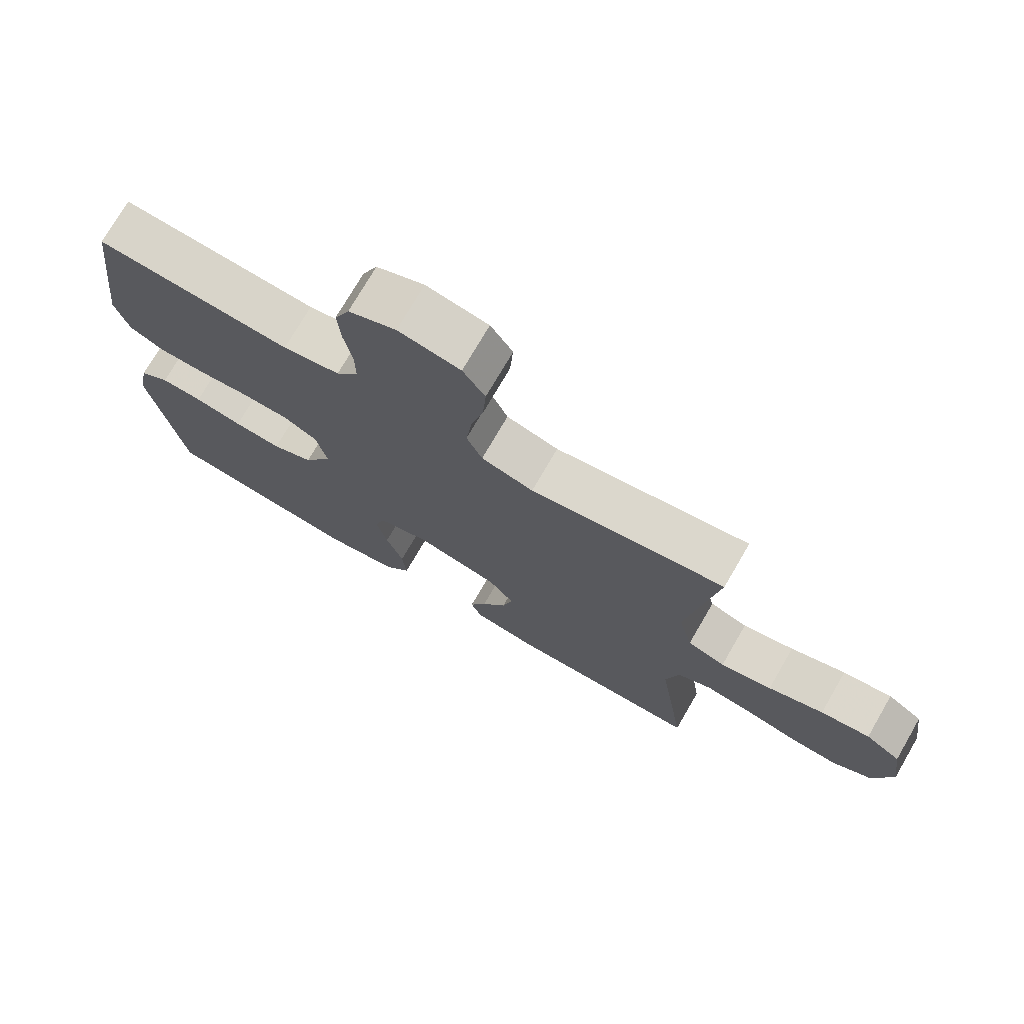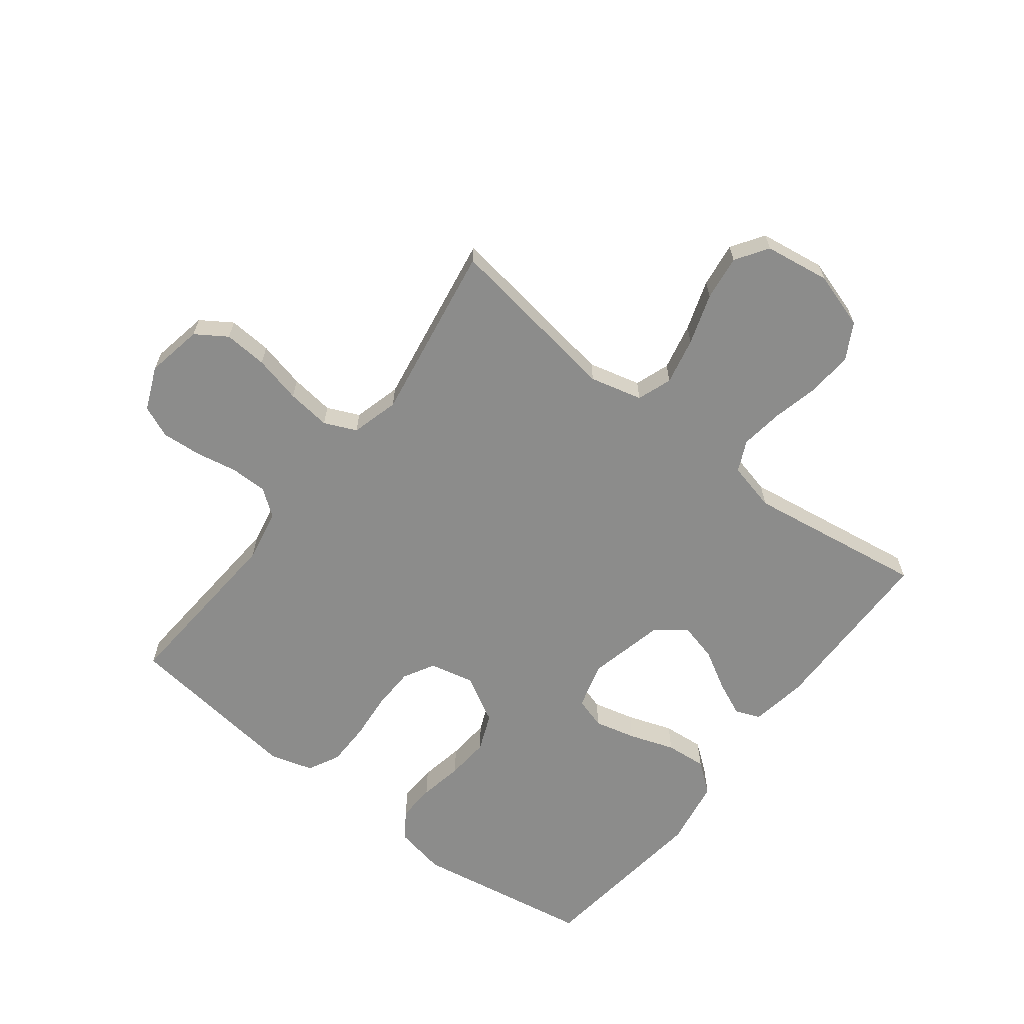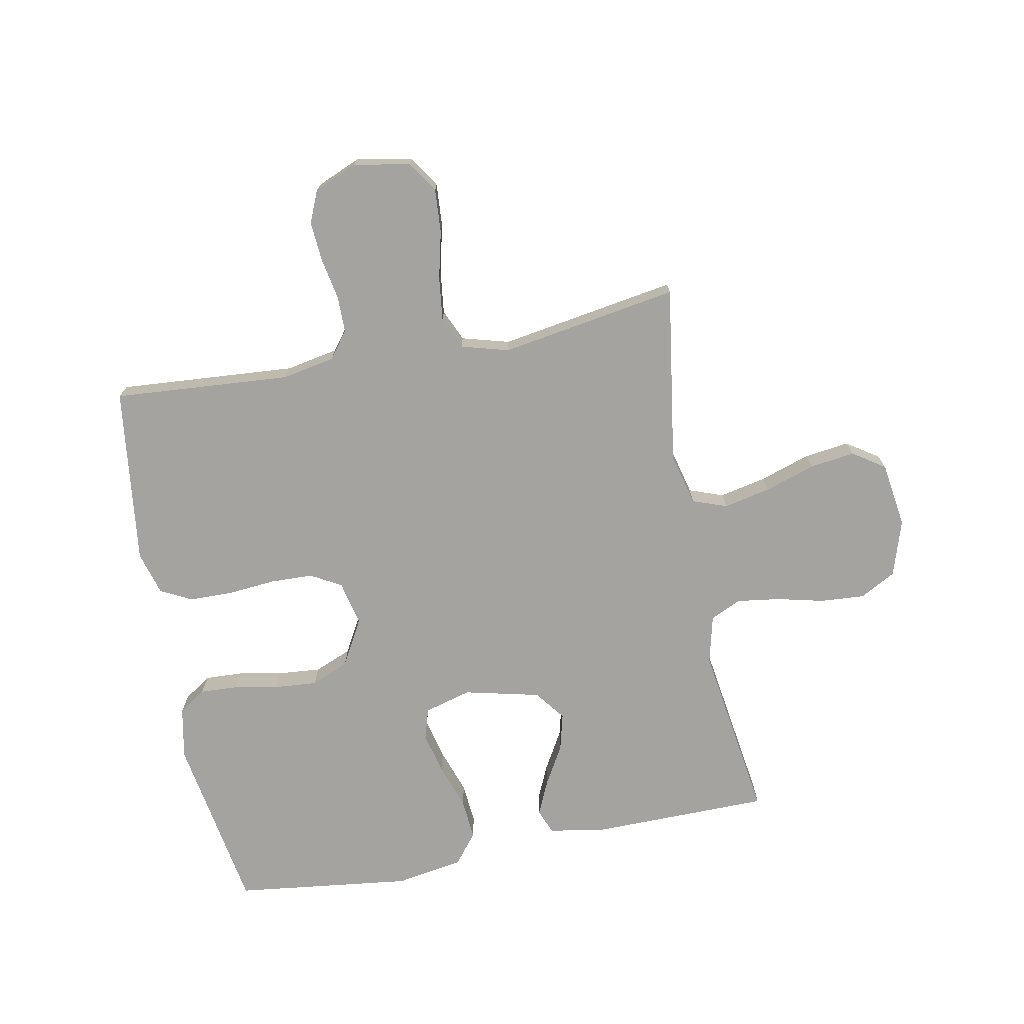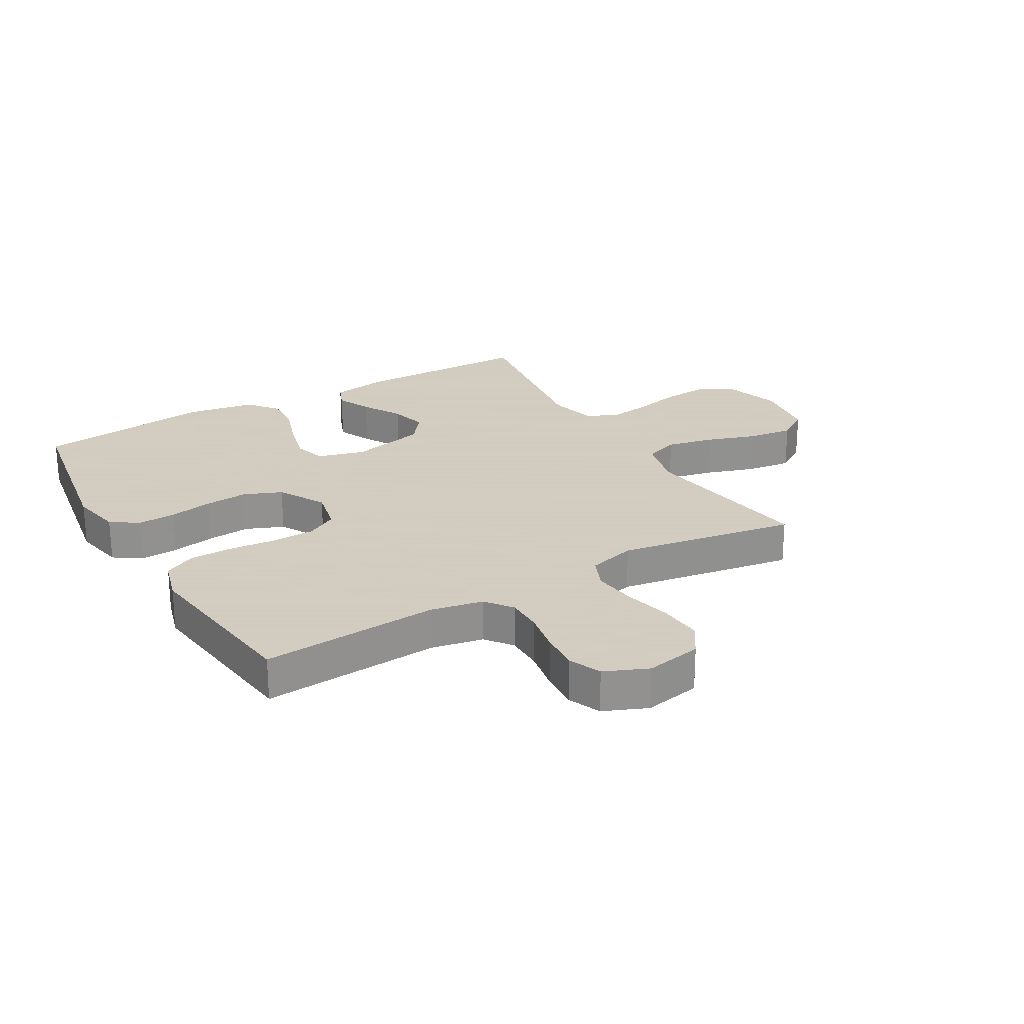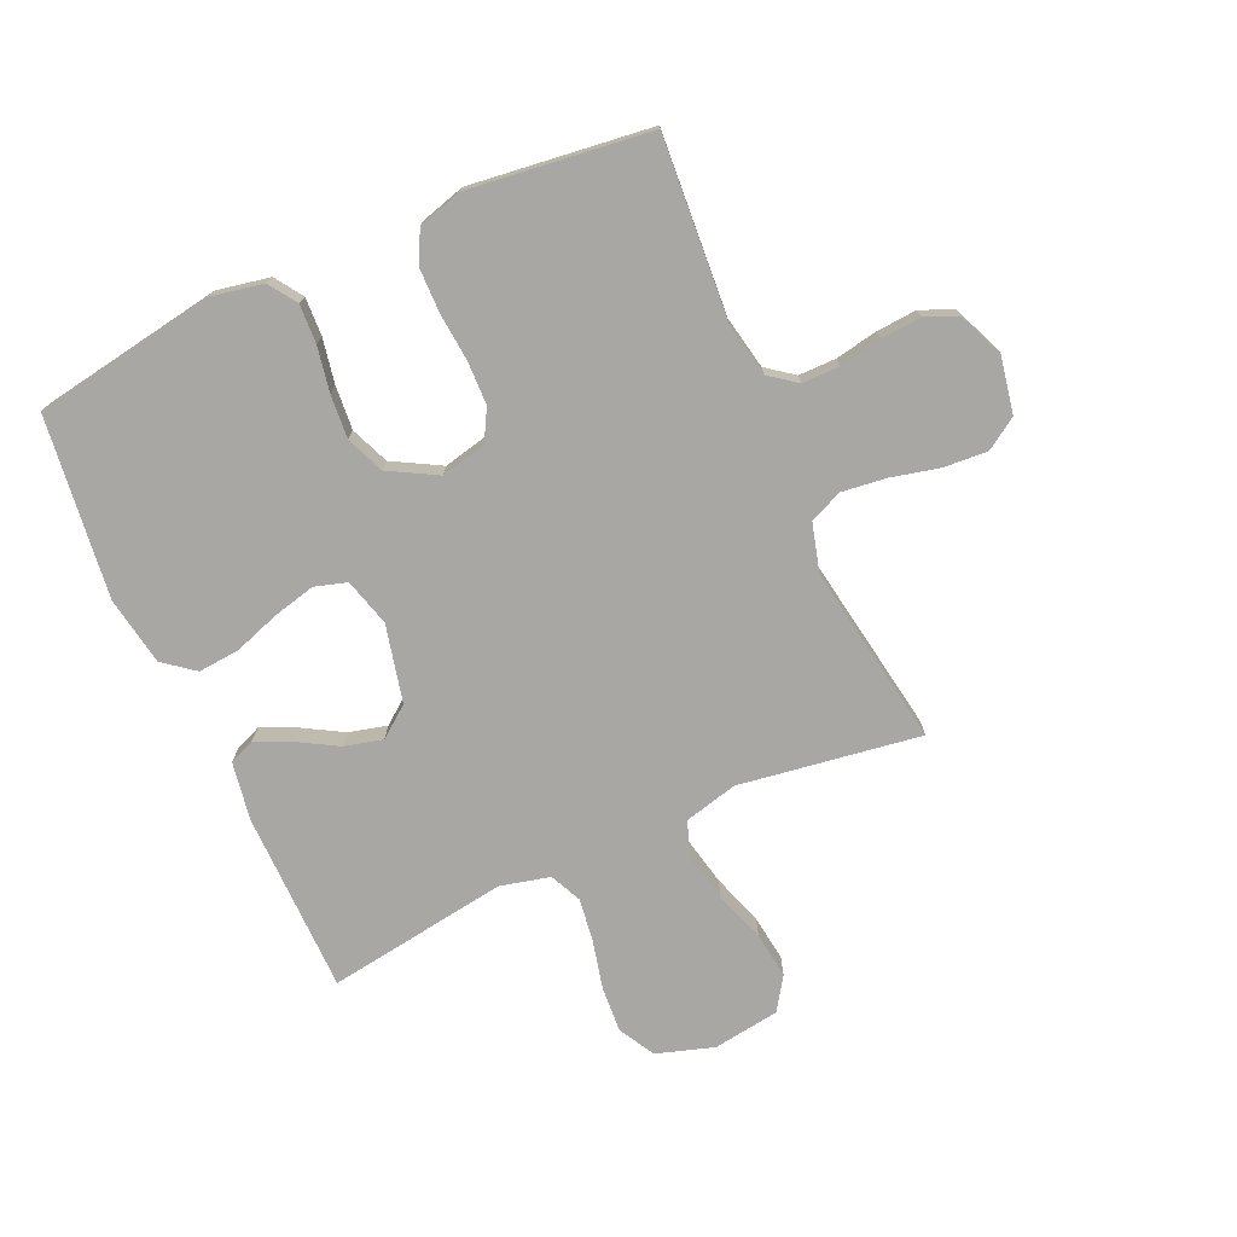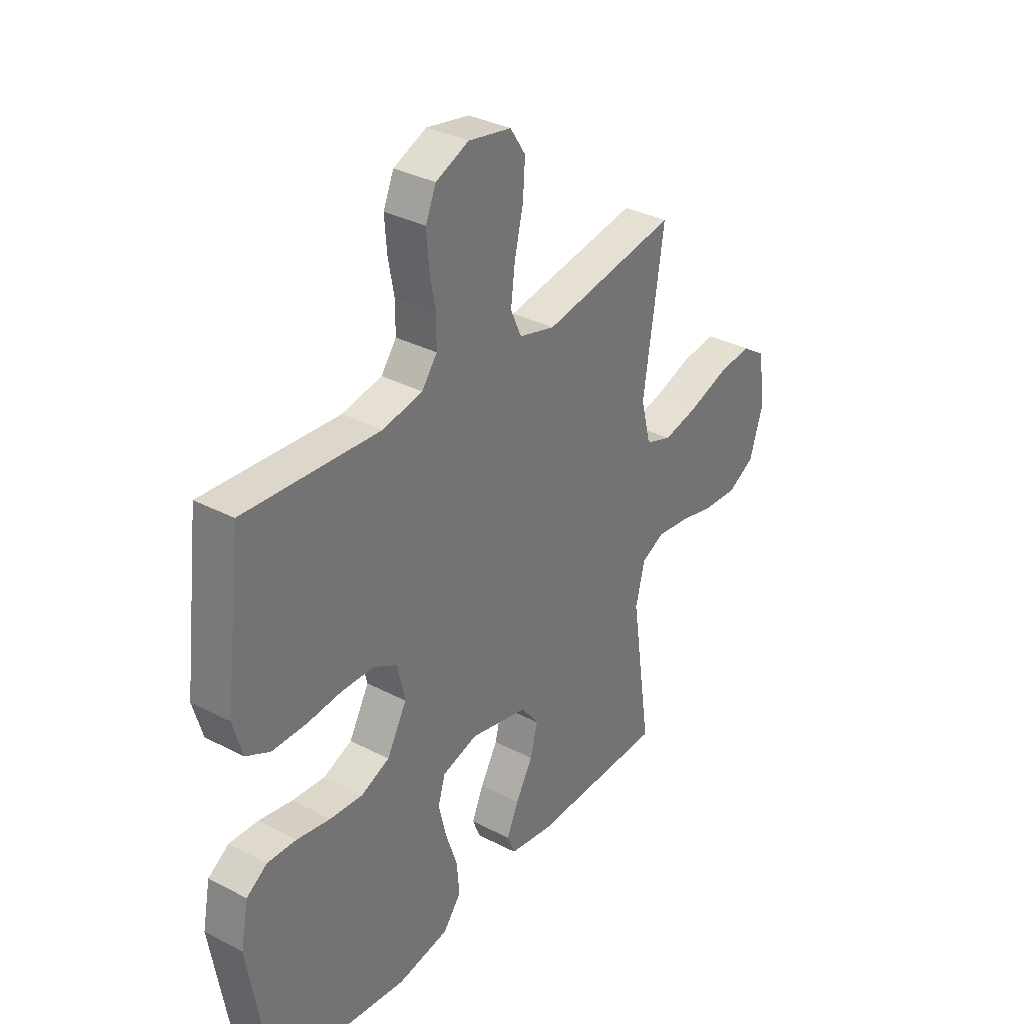
<metadata>
{"format":"obj","ext":"obj","renderer":"f3d","projection":"perspective","resolution":1024,"background":"white","views":[{"elev":74.1,"azim":30.1,"up":"+Z"},{"elev":-64.1,"azim":52.4,"up":"+Y"},{"elev":-73.0,"azim":10.9,"up":"+Y"},{"elev":24.3,"azim":-30.2,"up":"+Y"},{"elev":-74.6,"azim":-65.8,"up":"+Y"},{"elev":33.7,"azim":-54.6,"up":"+Z"}]}
</metadata>
<code>
v -0.5 0.07 0.5
v -0.2 0.07 0.478
v -0.112 0.07 0.495
v -0.078 0.07 0.54
v -0.078 0.07 0.602
v -0.091 0.07 0.672
v -0.096 0.07 0.739
v -0.073 0.07 0.793
v 0 0.07 0.824
v 0.095 0.07 0.806
v 0.129 0.07 0.754
v 0.124 0.07 0.681
v 0.105 0.07 0.601
v 0.096 0.07 0.527
v 0.12 0.07 0.473
v 0.2 0.07 0.451
v 0.5 0.07 0.5
v 0.455 0.07 0.2
v 0.477 0.07 0.112
v 0.535 0.07 0.091
v 0.614 0.07 0.108
v 0.699 0.07 0.136
v 0.775 0.07 0.146
v 0.829 0.07 0.11
v 0.845 0.07 0
v 0.815 0.07 -0.095
v 0.755 0.07 -0.128
v 0.68 0.07 -0.123
v 0.6 0.07 -0.104
v 0.528 0.07 -0.094
v 0.476 0.07 -0.118
v 0.456 0.07 -0.2
v 0.5 0.07 -0.5
v 0.2 0.07 -0.503
v 0.104 0.07 -0.487
v 0.087 0.07 -0.445
v 0.113 0.07 -0.387
v 0.151 0.07 -0.321
v 0.167 0.07 -0.258
v 0.128 0.07 -0.207
v 0 0.07 -0.177
v -0.079 0.07 -0.199
v -0.095 0.07 -0.252
v -0.078 0.07 -0.322
v -0.052 0.07 -0.398
v -0.046 0.07 -0.467
v -0.086 0.07 -0.518
v -0.2 0.07 -0.537
v -0.5 0.07 -0.5
v -0.55 0.07 -0.2
v -0.533 0.07 -0.113
v -0.487 0.07 -0.082
v -0.423 0.07 -0.085
v -0.349 0.07 -0.099
v -0.276 0.07 -0.105
v -0.213 0.07 -0.079
v -0.169 0.07 0
v -0.186 0.07 0.075
v -0.238 0.07 0.104
v -0.31 0.07 0.106
v -0.389 0.07 0.099
v -0.463 0.07 0.1
v -0.516 0.07 0.127
v -0.537 0.07 0.2
v -0.5 0 0.5
v -0.2 0 0.478
v -0.112 0 0.495
v -0.078 0 0.54
v -0.078 0 0.602
v -0.091 0 0.672
v -0.096 0 0.739
v -0.073 0 0.793
v 0 0 0.824
v 0.095 0 0.806
v 0.129 0 0.754
v 0.124 0 0.681
v 0.105 0 0.601
v 0.096 0 0.527
v 0.12 0 0.473
v 0.2 0 0.451
v 0.5 0 0.5
v 0.455 0 0.2
v 0.477 0 0.112
v 0.535 0 0.091
v 0.614 0 0.108
v 0.699 0 0.136
v 0.775 0 0.146
v 0.829 0 0.11
v 0.845 0 0
v 0.815 0 -0.095
v 0.755 0 -0.128
v 0.68 0 -0.123
v 0.6 0 -0.104
v 0.528 0 -0.094
v 0.476 0 -0.118
v 0.456 0 -0.2
v 0.5 0 -0.5
v 0.2 0 -0.503
v 0.104 0 -0.487
v 0.087 0 -0.445
v 0.113 0 -0.387
v 0.151 0 -0.321
v 0.167 0 -0.258
v 0.128 0 -0.207
v 0 0 -0.177
v -0.079 0 -0.199
v -0.095 0 -0.252
v -0.078 0 -0.322
v -0.052 0 -0.398
v -0.046 0 -0.467
v -0.086 0 -0.518
v -0.2 0 -0.537
v -0.5 0 -0.5
v -0.55 0 -0.2
v -0.533 0 -0.113
v -0.487 0 -0.082
v -0.423 0 -0.085
v -0.349 0 -0.099
v -0.276 0 -0.105
v -0.213 0 -0.079
v -0.169 0 0
v -0.186 0 0.075
v -0.238 0 0.104
v -0.31 0 0.106
v -0.389 0 0.099
v -0.463 0 0.1
v -0.516 0 0.127
v -0.537 0 0.2
f 64 1 2
f 63 64 2
f 62 63 2
f 61 62 2
f 60 61 2
f 59 60 2 3
f 58 59 3 4
f 57 58 4
f 52 53 54
f 51 52 54
f 50 51 54
f 49 50 54
f 48 49 54
f 47 48 54
f 46 47 54
f 45 46 54
f 44 45 54
f 43 44 54 55
f 42 43 55 56
f 36 37 38
f 35 36 38
f 34 35 38
f 33 34 38
f 32 33 38
f 31 32 38 39
f 30 31 39 40
f 27 28 29
f 26 27 29
f 25 26 29
f 24 25 29
f 23 24 29
f 22 23 29
f 21 22 29
f 20 21 29 30
f 30 40 41
f 20 30 41
f 19 20 41
f 16 17 18
f 42 56 57
f 41 42 57
f 19 41 57
f 18 19 57
f 16 18 57
f 15 16 57
f 11 12 13
f 10 11 13
f 9 10 13
f 8 9 13
f 7 8 13
f 6 7 13
f 5 6 13
f 14 15 57 4
f 4 5 13 14
f 66 65 128
f 66 128 127
f 66 127 126
f 66 126 125
f 66 125 124
f 67 66 124 123
f 68 67 123 122
f 68 122 121
f 118 117 116
f 118 116 115
f 118 115 114
f 118 114 113
f 118 113 112
f 118 112 111
f 118 111 110
f 118 110 109
f 118 109 108
f 119 118 108 107
f 120 119 107 106
f 102 101 100
f 102 100 99
f 102 99 98
f 102 98 97
f 102 97 96
f 103 102 96 95
f 104 103 95 94
f 93 92 91
f 93 91 90
f 93 90 89
f 93 89 88
f 93 88 87
f 93 87 86
f 93 86 85
f 94 93 85 84
f 105 104 94
f 105 94 84
f 105 84 83
f 82 81 80
f 121 120 106
f 121 106 105
f 121 105 83
f 121 83 82
f 121 82 80
f 121 80 79
f 77 76 75
f 77 75 74
f 77 74 73
f 77 73 72
f 77 72 71
f 77 71 70
f 77 70 69
f 68 121 79 78
f 78 77 69 68
f 1 65 66 2
f 2 66 67 3
f 3 67 68 4
f 4 68 69 5
f 5 69 70 6
f 6 70 71 7
f 7 71 72 8
f 8 72 73 9
f 9 73 74 10
f 10 74 75 11
f 11 75 76 12
f 12 76 77 13
f 13 77 78 14
f 14 78 79 15
f 15 79 80 16
f 16 80 81 17
f 17 81 82 18
f 18 82 83 19
f 19 83 84 20
f 20 84 85 21
f 21 85 86 22
f 22 86 87 23
f 23 87 88 24
f 24 88 89 25
f 25 89 90 26
f 26 90 91 27
f 27 91 92 28
f 28 92 93 29
f 29 93 94 30
f 30 94 95 31
f 31 95 96 32
f 32 96 97 33
f 33 97 98 34
f 34 98 99 35
f 35 99 100 36
f 36 100 101 37
f 37 101 102 38
f 38 102 103 39
f 39 103 104 40
f 40 104 105 41
f 41 105 106 42
f 42 106 107 43
f 43 107 108 44
f 44 108 109 45
f 45 109 110 46
f 46 110 111 47
f 47 111 112 48
f 48 112 113 49
f 49 113 114 50
f 50 114 115 51
f 51 115 116 52
f 52 116 117 53
f 53 117 118 54
f 54 118 119 55
f 55 119 120 56
f 56 120 121 57
f 57 121 122 58
f 58 122 123 59
f 59 123 124 60
f 60 124 125 61
f 61 125 126 62
f 62 126 127 63
f 63 127 128 64
f 64 128 65 1

</code>
